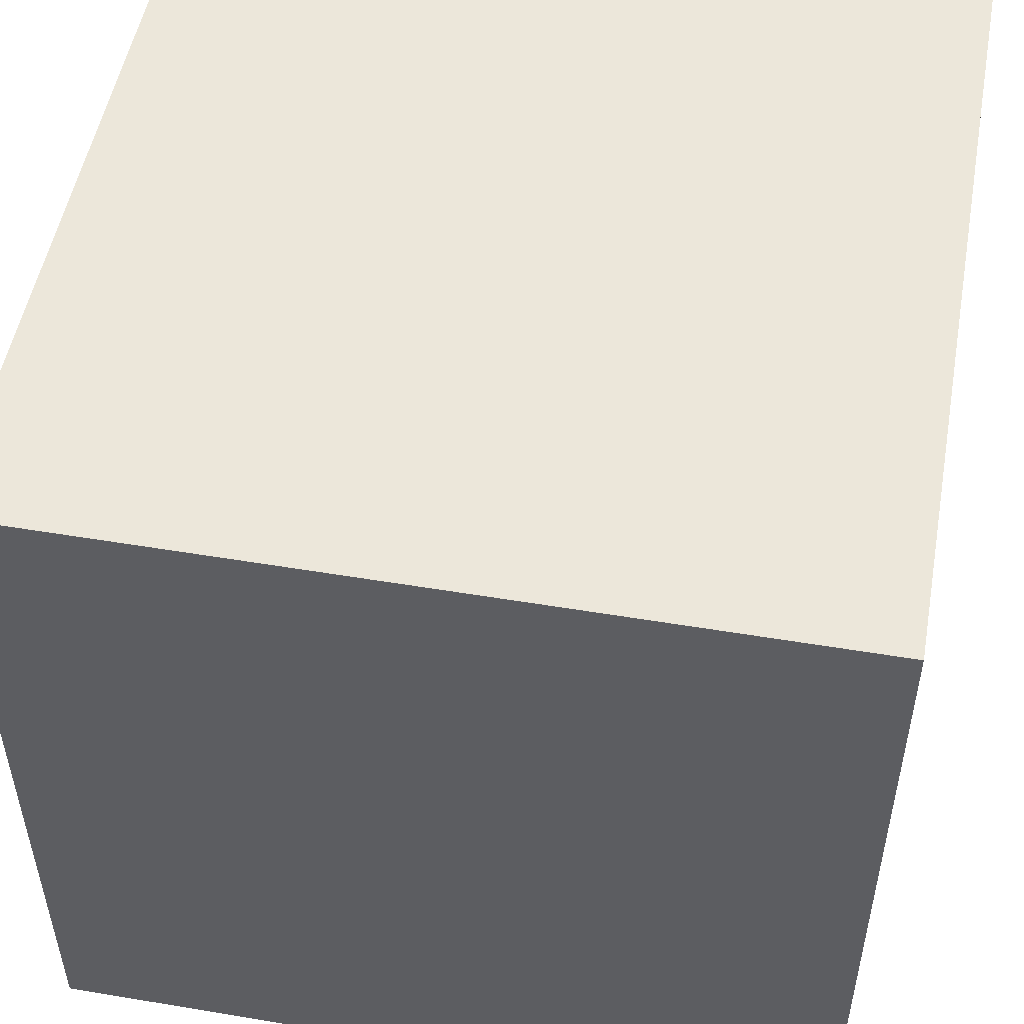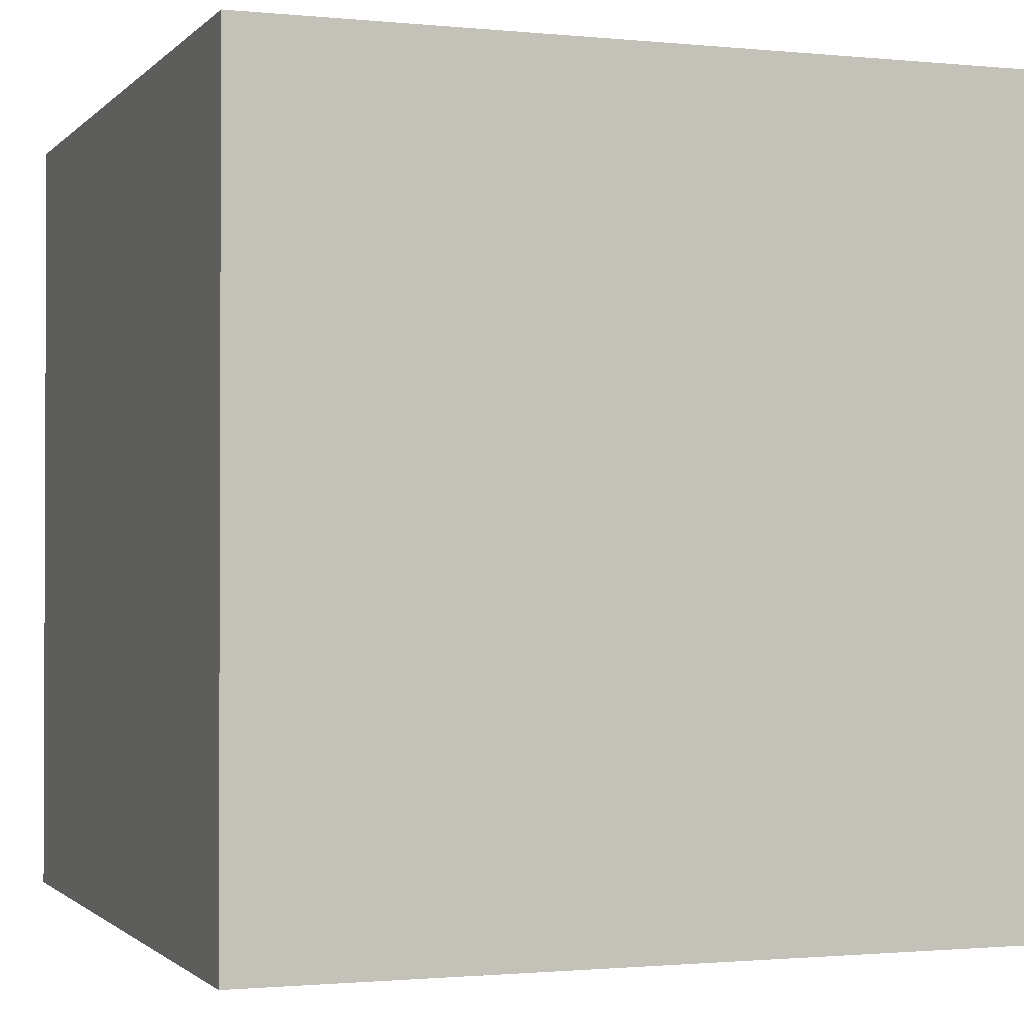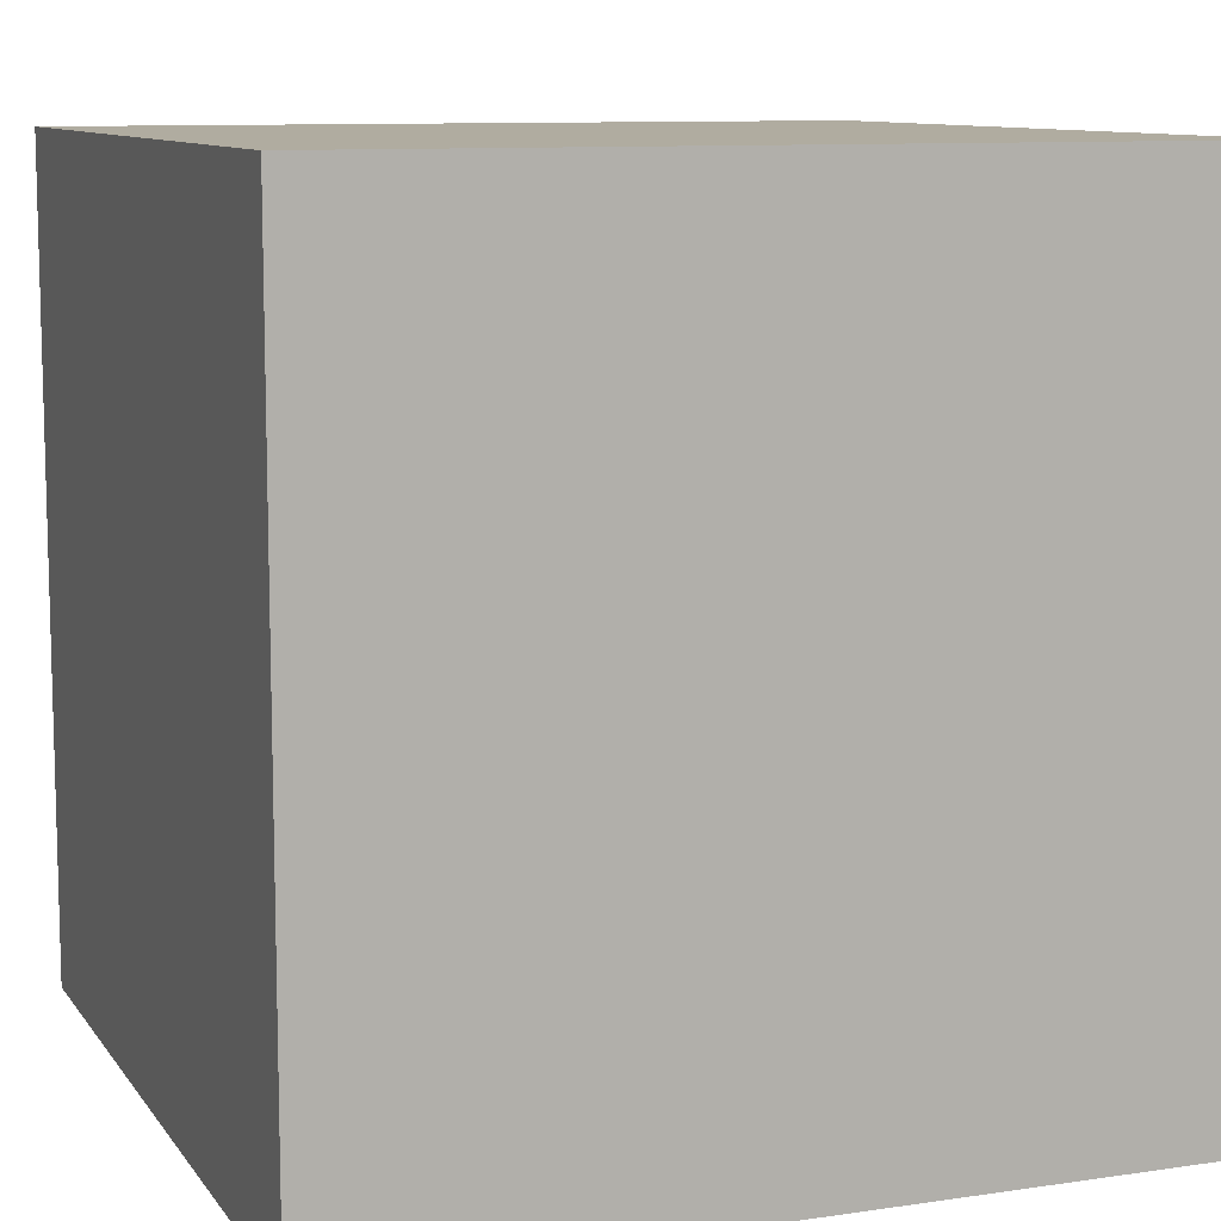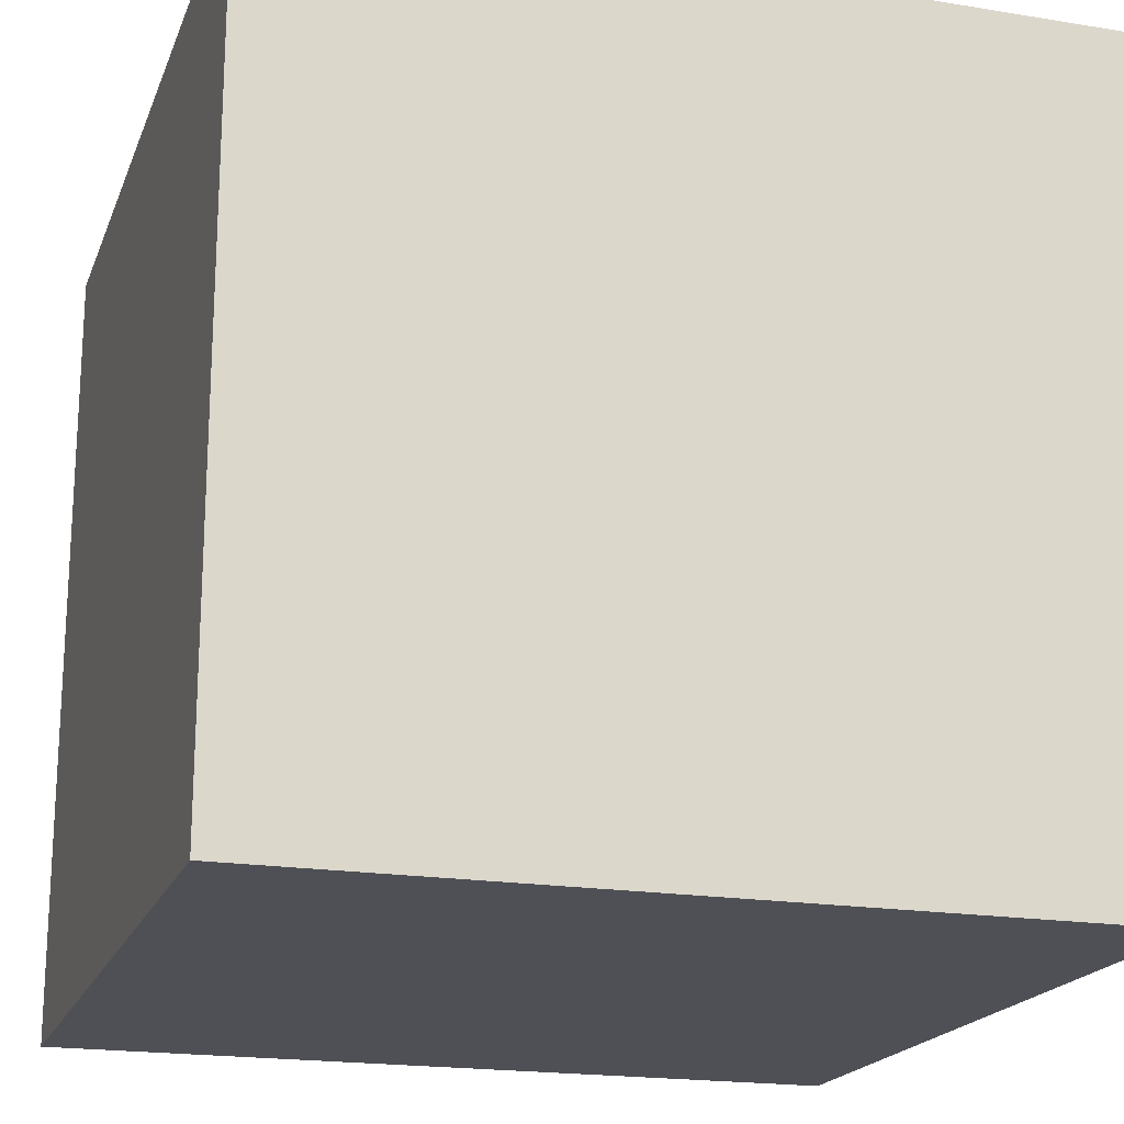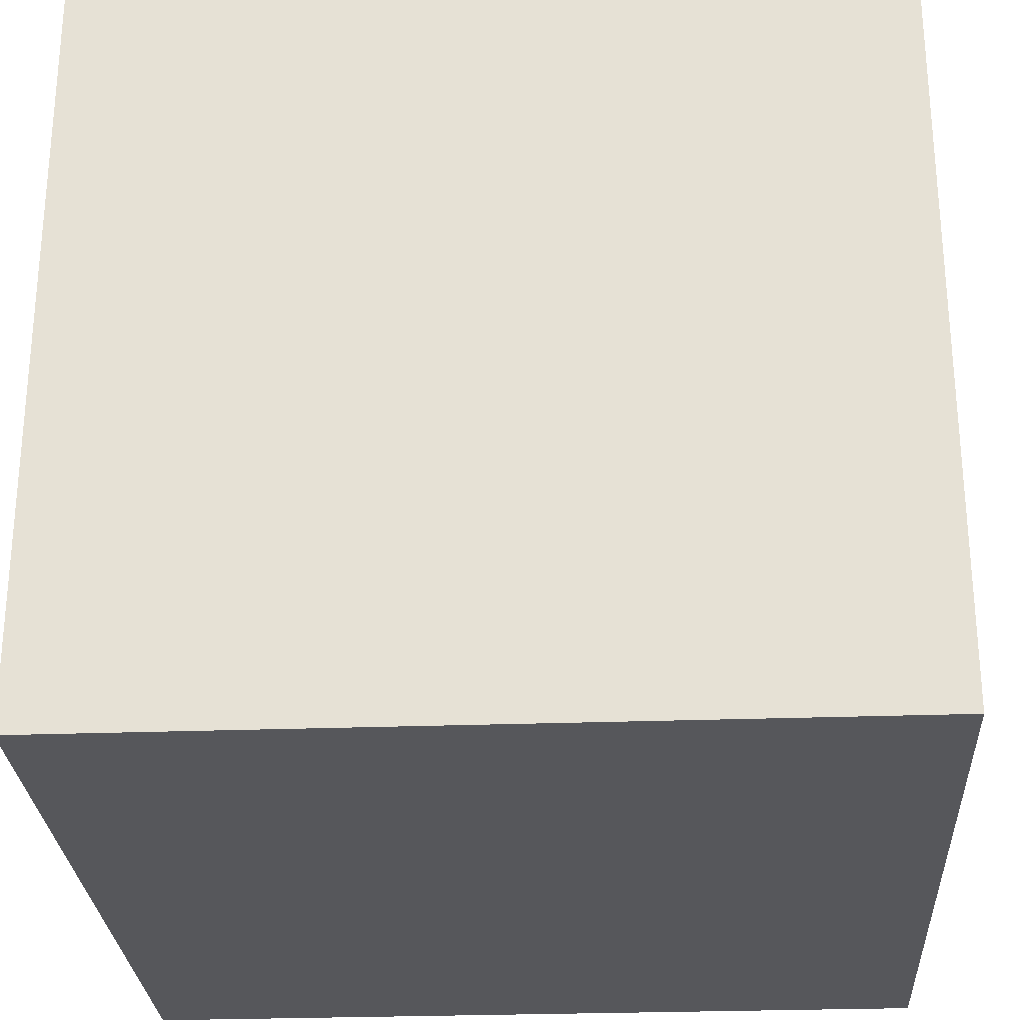
<metadata>
{"format":"obj","ext":"obj","renderer":"f3d","projection":"perspective","resolution":1024,"background":"white","views":[{"elev":51.6,"azim":10.3,"up":"+Y"},{"elev":-1.3,"azim":-20.1,"up":"+Z"},{"elev":9.9,"azim":-110.8,"up":"+Y"},{"elev":-19.3,"azim":-17.1,"up":"+Z"},{"elev":-27.4,"azim":93.2,"up":"+Z"}]}
</metadata>
<code>
o
v -0.8 -0.8 0.8
v -0.8 -0.8 -0.8
v -0.8 0.1 -0.5
v -0.8 0.1 -0.6
v -0.8 0.2 -0.6
v -0.8 0.2 -0.7
v -0.8 0.3 0.4
v -0.8 0.3 0.3
v -0.8 0.3 -0.3
v -0.8 0.3 -0.4
v -0.8 0.3 -0.5
v -0.8 0.3 -0.7
v -0.8 0.4 0.5
v -0.8 0.4 0.4
v -0.8 0.4 0.2
v -0.8 0.4 0.1
v -0.8 0.4 -0.4
v -0.8 0.4 -0.6
v -0.8 0.5 0.2
v -0.8 0.5 0.1
v -0.8 0.5 -0.2
v -0.8 0.5 -0.3
v -0.8 0.5 -0.6
v -0.8 0.5 -0.8
v -0.8 0.6 0.6
v -0.8 0.6 0.5
v -0.8 0.6 0.3
v -0.8 0.6 0.2
v -0.8 0.6 0
v -0.8 0.6 -0.1
v -0.8 0.7 0.8
v -0.8 0.7 0.6
v -0.8 0.7 0.2
v -0.8 0.7 0
v -0.8 0.7 -0.1
v -0.8 0.7 -0.2
v -0.8 0.8 0.8
v -0.8 0.8 -0.8
v 0.8 -0.8 0.8
v 0.8 -0.8 -0.8
v 0.8 0.6 -0.7
v 0.8 0.6 -0.8
v 0.8 0.7 -0.5
v 0.8 0.7 -0.7
v 0.8 0.8 0.8
v 0.8 0.8 -0.5
v 0.8 0.8 -0.8
v -0.8 -0.8 0.8
v -0.8 0.7 0.8
v -0.8 0.8 0.8
v -0.7 0.7 0.8
v -0.7 0.8 0.8
v 0.8 -0.8 0.8
v 0.8 0.8 0.8
v -0.8 -0.8 -0.8
v -0.8 0.5 -0.8
v -0.8 0.8 -0.8
v -0.7 0.5 -0.8
v -0.7 0.6 -0.8
v -0.5 0.6 -0.8
v -0.5 0.7 -0.8
v -0.4 0.6 -0.8
v -0.4 0.7 -0.8
v -0.3 0.4 -0.8
v -0.3 0.6 -0.8
v -0.2 0.4 -0.8
v -0.2 0.6 -0.8
v -0.1 0 -0.8
v -0.1 0.1 -0.8
v -0.1 0.3 -0.8
v -0.1 0.6 -0.8
v 0 0 -0.8
v 0 0.1 -0.8
v 0 0.2 -0.8
v 0 0.3 -0.8
v 0.1 0.2 -0.8
v 0.1 0.6 -0.8
v 0.2 0.4 -0.8
v 0.2 0.6 -0.8
v 0.4 0.4 -0.8
v 0.4 0.6 -0.8
v 0.5 0.6 -0.8
v 0.5 0.7 -0.8
v 0.7 0.6 -0.8
v 0.7 0.7 -0.8
v 0.8 -0.8 -0.8
v 0.8 0.6 -0.8
v 0.8 0.8 -0.8
v -0.8 -0.8 0.8
v 0.8 -0.8 0.8
v -0.8 -0.8 -0.8
v 0.8 -0.8 -0.8
v -0.8 0.8 0.8
v -0.7 0.8 0.8
v 0.8 0.8 0.8
v -0.6 0.8 0.6
v -0.5 0.8 0.6
v -0.6 0.8 0.5
v -0.5 0.8 0.5
v -0.7 0.8 0.4
v -0.6 0.8 0.4
v -0.6 0.8 0.3
v -0.5 0.8 0.3
v -0.6 0.8 0.2
v -0.5 0.8 0.2
v -0.6 0.8 0.1
v -0.2 0.8 0.1
v -0.5 0.8 0
v -0.4 0.8 0
v -0.3 0.8 0
v -0.2 0.8 0
v -0.5 0.8 -0.1
v -0.4 0.8 -0.1
v -0.2 0.8 -0.2
v 0 0.8 -0.2
v -0.3 0.8 -0.3
v -0.2 0.8 -0.3
v -0.1 0.8 -0.3
v 0 0.8 -0.3
v 0 0.8 -0.4
v 0.2 0.8 -0.4
v -0.1 0.8 -0.5
v 0 0.8 -0.5
v 0.1 0.8 -0.5
v 0.2 0.8 -0.5
v 0.3 0.8 -0.5
v 0.4 0.8 -0.5
v 0.7 0.8 -0.5
v 0.8 0.8 -0.5
v 0.1 0.8 -0.6
v 0.3 0.8 -0.6
v 0.6 0.8 -0.6
v 0.7 0.8 -0.6
v 0.4 0.8 -0.7
v 0.6 0.8 -0.7
v -0.8 0.8 -0.8
v 0.8 0.8 -0.8
f 3 2 1
f 4 2 3
f 5 4 3
f 5 2 4
f 6 2 5
f 7 3 1
f 8 3 7
f 9 3 8
f 10 3 9
f 11 5 3
f 11 3 10
f 11 6 5
f 12 2 6
f 12 6 11
f 13 7 1
f 14 8 7
f 14 7 13
f 15 9 8
f 16 9 15
f 17 11 10
f 17 10 9
f 17 12 11
f 18 12 17
f 19 16 15
f 19 15 8
f 20 9 16
f 20 16 19
f 21 9 20
f 22 18 17
f 22 9 21
f 22 17 9
f 23 12 18
f 23 18 22
f 24 2 12
f 24 12 23
f 25 13 1
f 26 14 13
f 26 13 25
f 27 19 8
f 27 14 26
f 27 8 14
f 27 21 20
f 27 20 19
f 28 21 27
f 29 21 28
f 30 21 29
f 31 25 1
f 32 26 25
f 32 25 31
f 32 27 26
f 32 28 27
f 33 29 28
f 33 28 32
f 34 30 29
f 34 29 33
f 35 21 30
f 35 30 34
f 36 22 21
f 36 21 35
f 36 24 23
f 36 23 22
f 37 35 34
f 37 32 31
f 37 36 35
f 37 34 33
f 37 33 32
f 38 24 36
f 38 36 37
f 39 40 41
f 41 40 42
f 39 41 43
f 41 42 44
f 43 41 44
f 39 43 45
f 43 44 46
f 45 43 46
f 44 42 47
f 46 44 47
f 51 49 48
f 51 50 49
f 52 50 51
f 53 51 48
f 53 52 51
f 54 52 53
f 55 56 58
f 56 57 58
f 58 57 59
f 58 59 60
f 59 57 60
f 60 57 61
f 58 60 62
f 60 61 62
f 61 57 63
f 62 61 63
f 55 58 64
f 58 62 64
f 62 63 65
f 64 62 65
f 55 64 66
f 64 65 66
f 65 63 67
f 66 65 67
f 55 66 68
f 66 67 68
f 68 67 69
f 69 67 70
f 67 63 71
f 70 67 71
f 55 68 72
f 68 69 72
f 69 70 73
f 72 69 73
f 73 70 74
f 70 71 75
f 74 70 75
f 73 74 76
f 72 73 76
f 74 75 76
f 71 63 77
f 76 75 77
f 75 71 77
f 76 77 78
f 77 63 79
f 78 77 79
f 76 78 80
f 78 79 80
f 79 63 81
f 80 79 81
f 80 81 82
f 81 63 82
f 63 57 83
f 82 63 83
f 80 82 84
f 82 83 84
f 83 57 85
f 84 83 85
f 80 84 86
f 55 72 86
f 72 76 86
f 76 80 86
f 84 85 87
f 86 84 87
f 85 57 88
f 87 85 88
f 91 90 89
f 92 90 91
f 94 95 96
f 96 95 97
f 94 96 98
f 96 97 98
f 97 95 99
f 98 97 99
f 93 94 100
f 94 98 100
f 98 99 100
f 100 99 101
f 100 101 102
f 101 99 102
f 99 95 103
f 102 99 103
f 100 102 104
f 102 103 104
f 103 95 105
f 104 103 105
f 100 104 106
f 104 105 106
f 105 95 107
f 106 105 107
f 106 107 108
f 108 107 109
f 109 107 110
f 107 95 111
f 110 107 111
f 106 108 112
f 108 109 112
f 109 110 113
f 112 109 113
f 111 95 114
f 110 111 114
f 114 95 115
f 113 110 116
f 112 113 116
f 110 114 116
f 114 115 117
f 116 114 117
f 117 115 118
f 115 95 119
f 118 115 119
f 118 119 120
f 119 95 120
f 120 95 121
f 117 118 122
f 116 117 122
f 118 120 122
f 120 121 123
f 122 120 123
f 123 121 124
f 121 95 125
f 124 121 125
f 125 95 126
f 126 95 127
f 127 95 128
f 128 95 129
f 123 124 130
f 122 123 130
f 124 125 130
f 125 126 130
f 126 127 131
f 130 126 131
f 127 128 132
f 128 129 133
f 132 128 133
f 127 132 134
f 131 127 134
f 130 131 134
f 132 133 135
f 134 132 135
f 100 106 136
f 93 100 136
f 134 135 136
f 122 130 136
f 130 134 136
f 106 112 136
f 116 122 136
f 112 116 136
f 135 133 137
f 136 135 137
f 133 129 137

</code>
